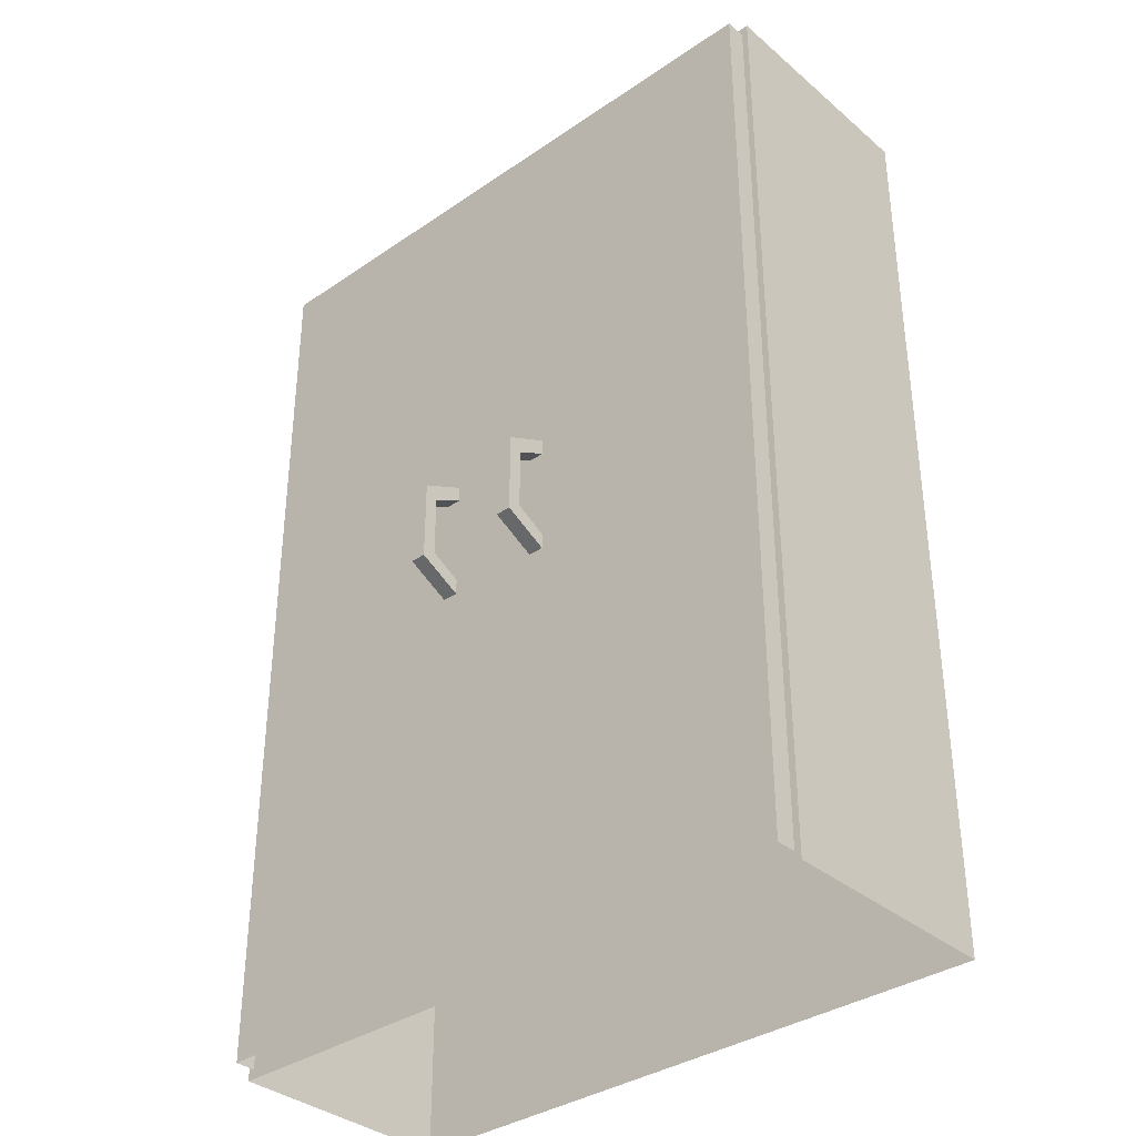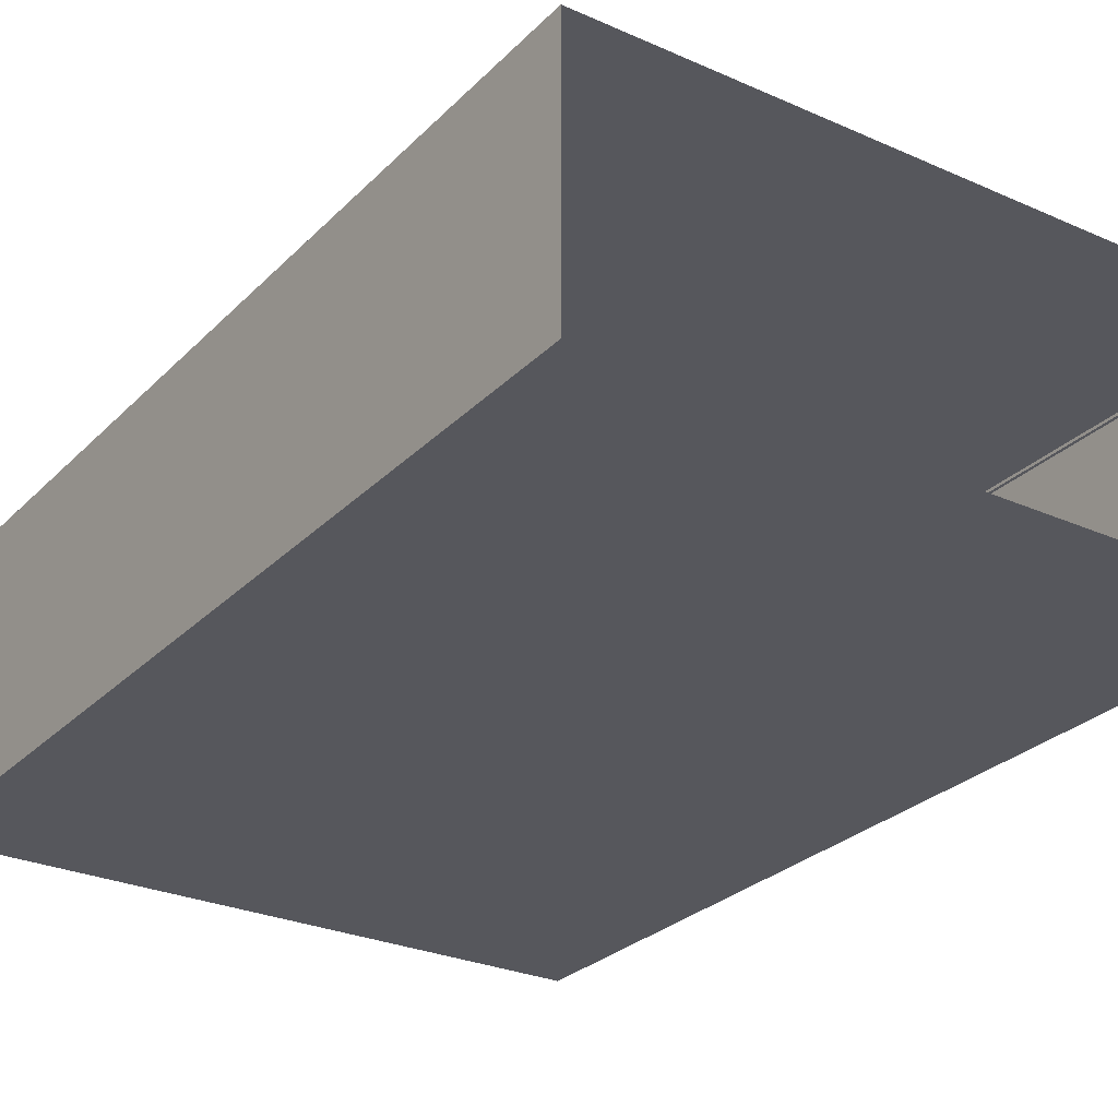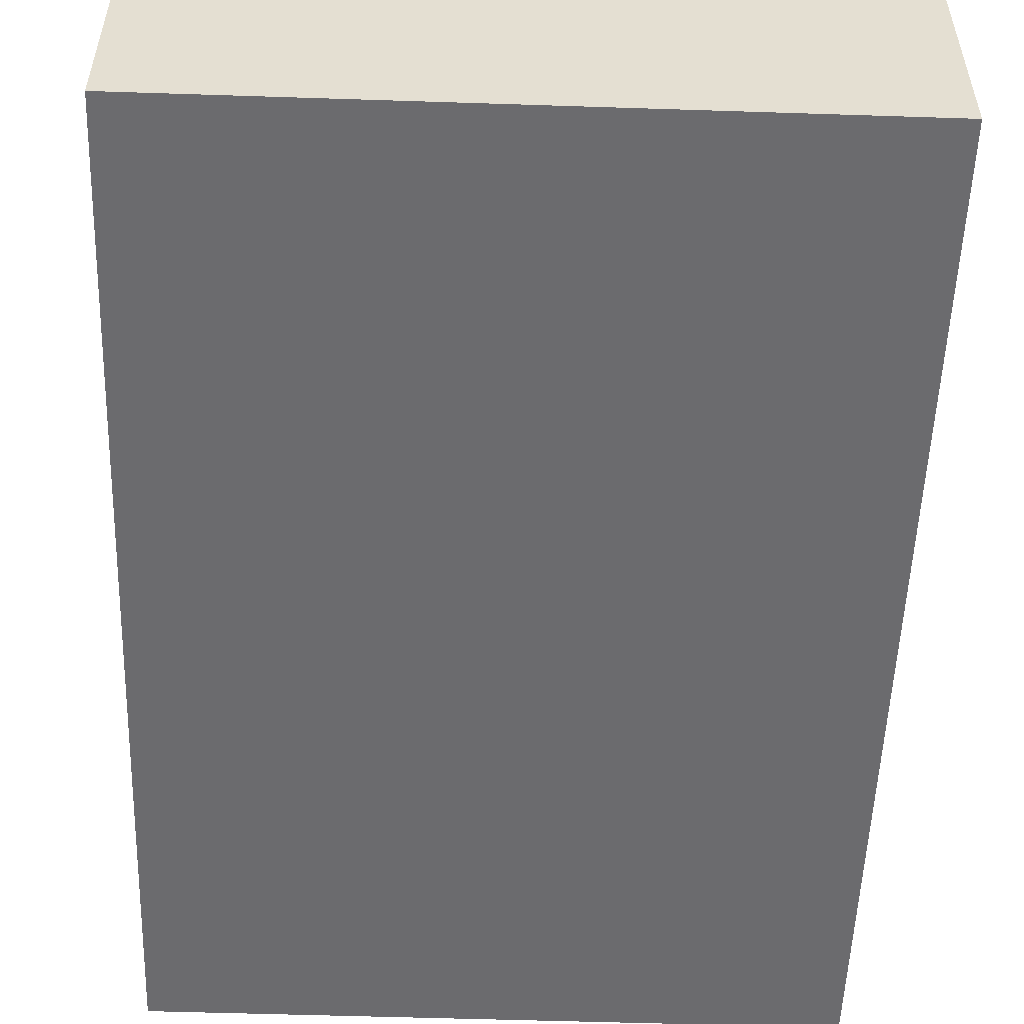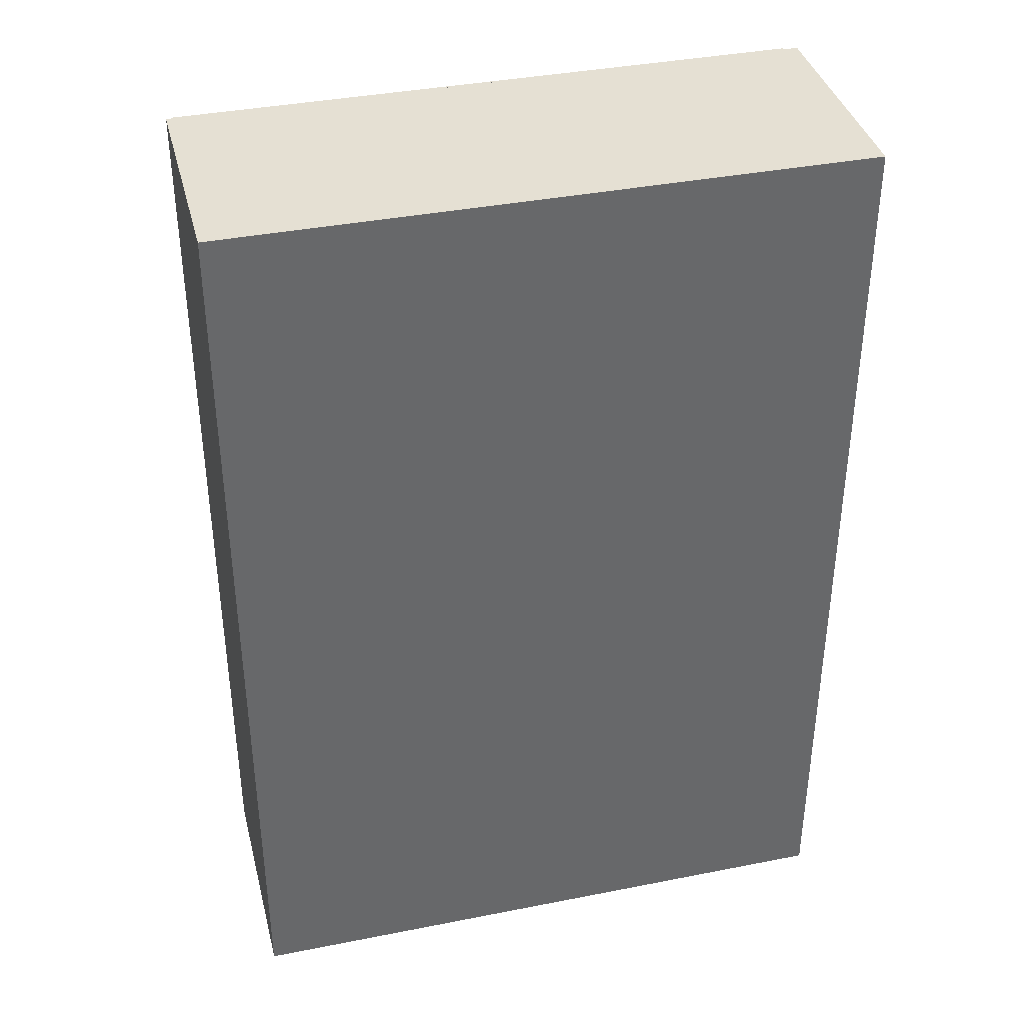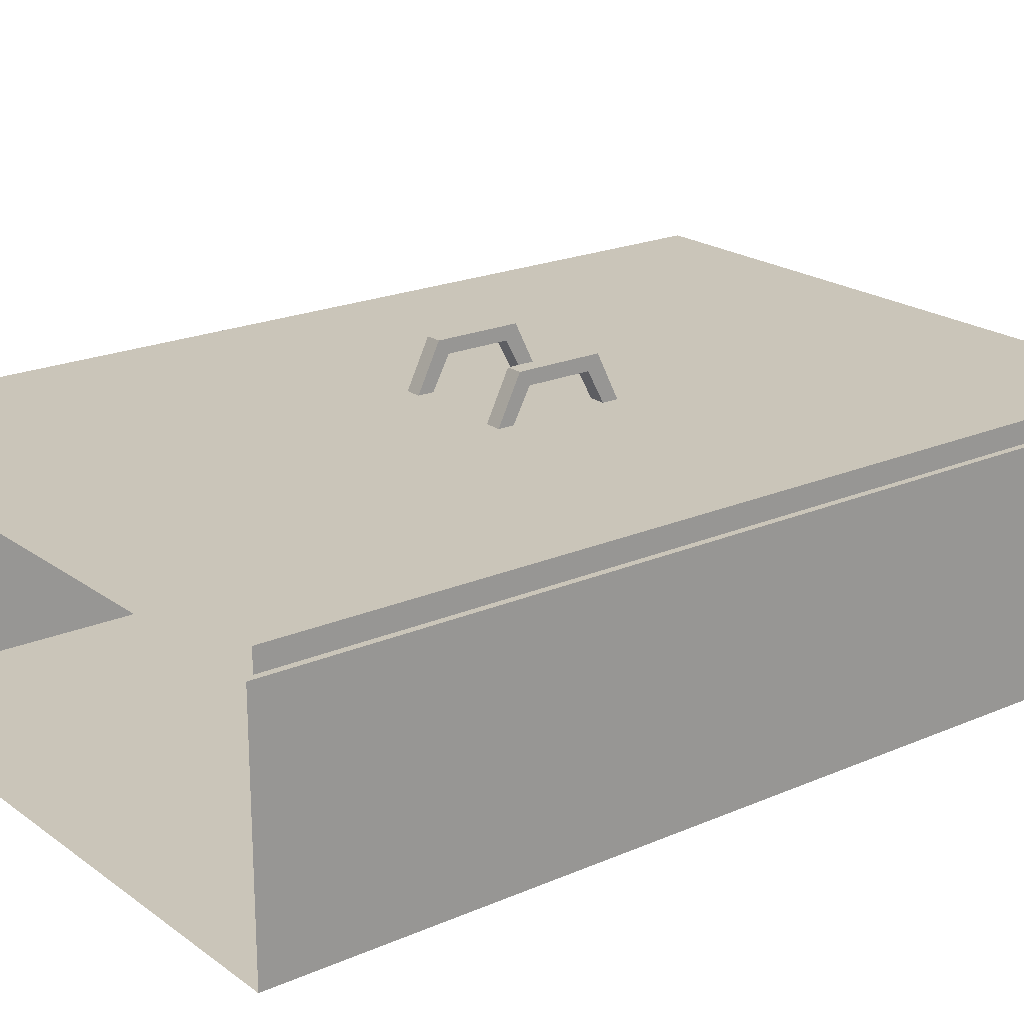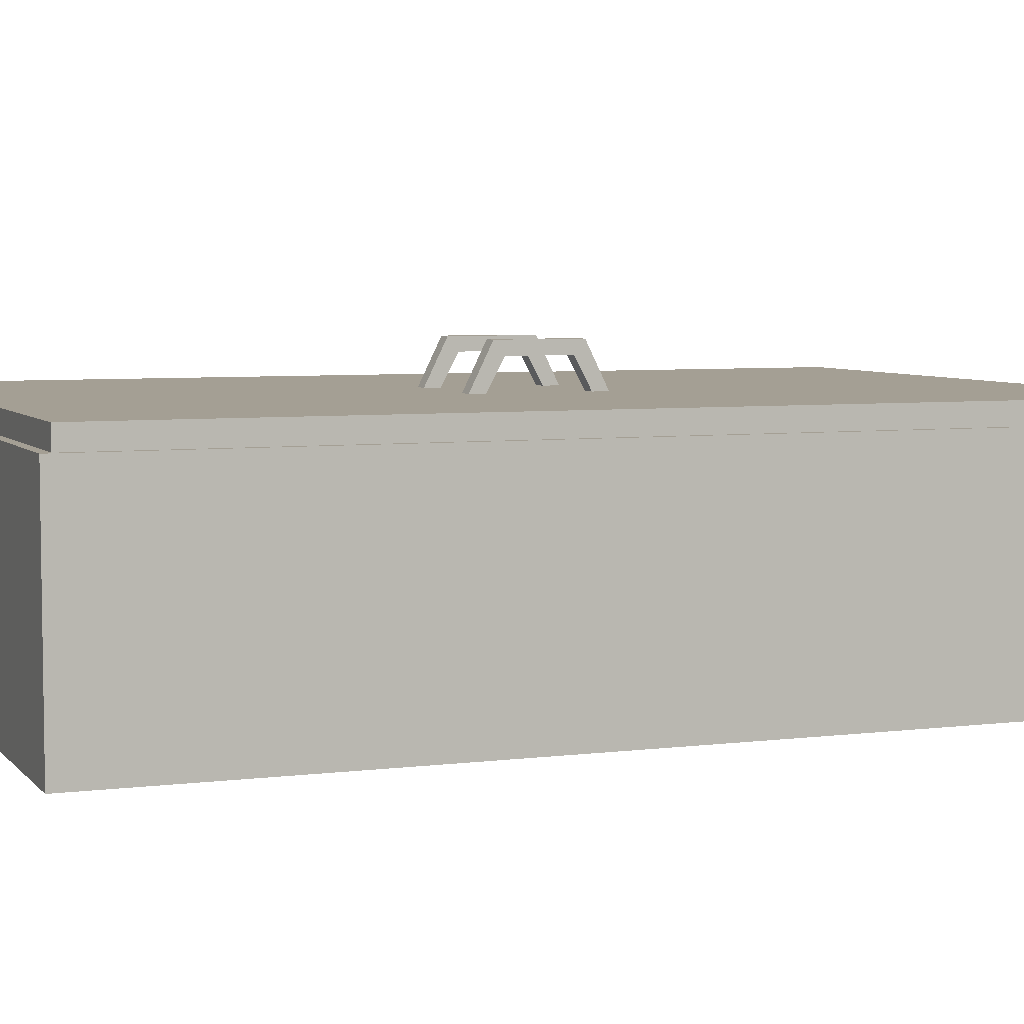
<metadata>
{"format":"obj","ext":"obj","renderer":"f3d","projection":"perspective","resolution":1024,"background":"white","views":[{"elev":-35.4,"azim":42.1,"up":"+Y"},{"elev":-27.6,"azim":-34.2,"up":"+Z"},{"elev":-53.5,"azim":178.0,"up":"+Z"},{"elev":38.0,"azim":165.9,"up":"+Y"},{"elev":20.7,"azim":52.0,"up":"+Z"},{"elev":5.5,"azim":-111.4,"up":"+Z"}]}
</metadata>
<code>
v  -11.5 -17 4.25
v  11.5 -17 4.25
v  11.5 17 4.25
v  -11.5 17 4.25
v  11.5 17 -4.25
v  -11.5 17 -4.25
v  11.5 -17 -4.25
v  -11.5 -17 -4.25
v  11.27 -16.66 5.004
v  11.27 -16.66 4.154
v  11.27 16.66 4.154
v  11.27 16.66 5.004
v  0 16.66 5.004
v  0 -16.66 5.004
v  0 16.66 4.154
v  -11.27 -16.66 5.004
v  -11.27 16.66 5.004
v  -11.27 16.66 4.154
v  -11.27 -16.66 4.154
v  1.717 -1.121 6.122
v  1.717 -1.717 5.004
v  1.717 -2.283 5.004
v  1.717 -1.49 6.612
v  1.717 1.121 6.122
v  1.717 1.49 6.612
v  1.717 1.717 5.004
v  1.717 2.283 5.004
v  2.283 -2.283 5.004
v  2.283 -1.49 6.612
v  2.283 1.49 6.612
v  2.283 2.283 5.004
v  2.283 -1.717 5.004
v  2.283 -1.121 6.122
v  2.283 1.121 6.122
v  2.283 1.717 5.004
v  -2.283 -1.121 6.122
v  -2.283 -1.717 5.004
v  -2.283 -2.283 5.004
v  -2.283 -1.49 6.612
v  -2.283 1.121 6.122
v  -2.283 1.49 6.612
v  -2.283 1.717 5.004
v  -2.283 2.283 5.004
v  -1.717 -2.283 5.004
v  -1.717 -1.49 6.612
v  -1.717 1.49 6.612
v  -1.717 2.283 5.004
v  -1.717 -1.717 5.004
v  -1.717 -1.121 6.122
v  -1.717 1.121 6.122
v  -1.717 1.717 5.004
g polySurface954
f 1 2 3 4
f 4 3 5 6
f 6 5 7 8
f 2 7 5 3
f 8 1 4 6
f 9 10 11 12
f 13 14 9 12
f 15 13 12 11
f 16 17 18 19
f 13 17 16 14
f 15 18 17 13
f 20 21 22 23
f 24 20 23 25
f 26 24 25 27
f 23 22 28 29
f 25 23 29 30
f 27 25 30 31
f 29 28 32 33
f 30 29 33 34
f 31 30 34 35
f 33 32 21 20
f 34 33 20 24
f 35 34 24 26
f 36 37 38 39
f 40 36 39 41
f 42 40 41 43
f 39 38 44 45
f 41 39 45 46
f 43 41 46 47
f 45 44 48 49
f 46 45 49 50
f 47 46 50 51
f 49 48 37 36
f 50 49 36 40
f 51 50 40 42

</code>
